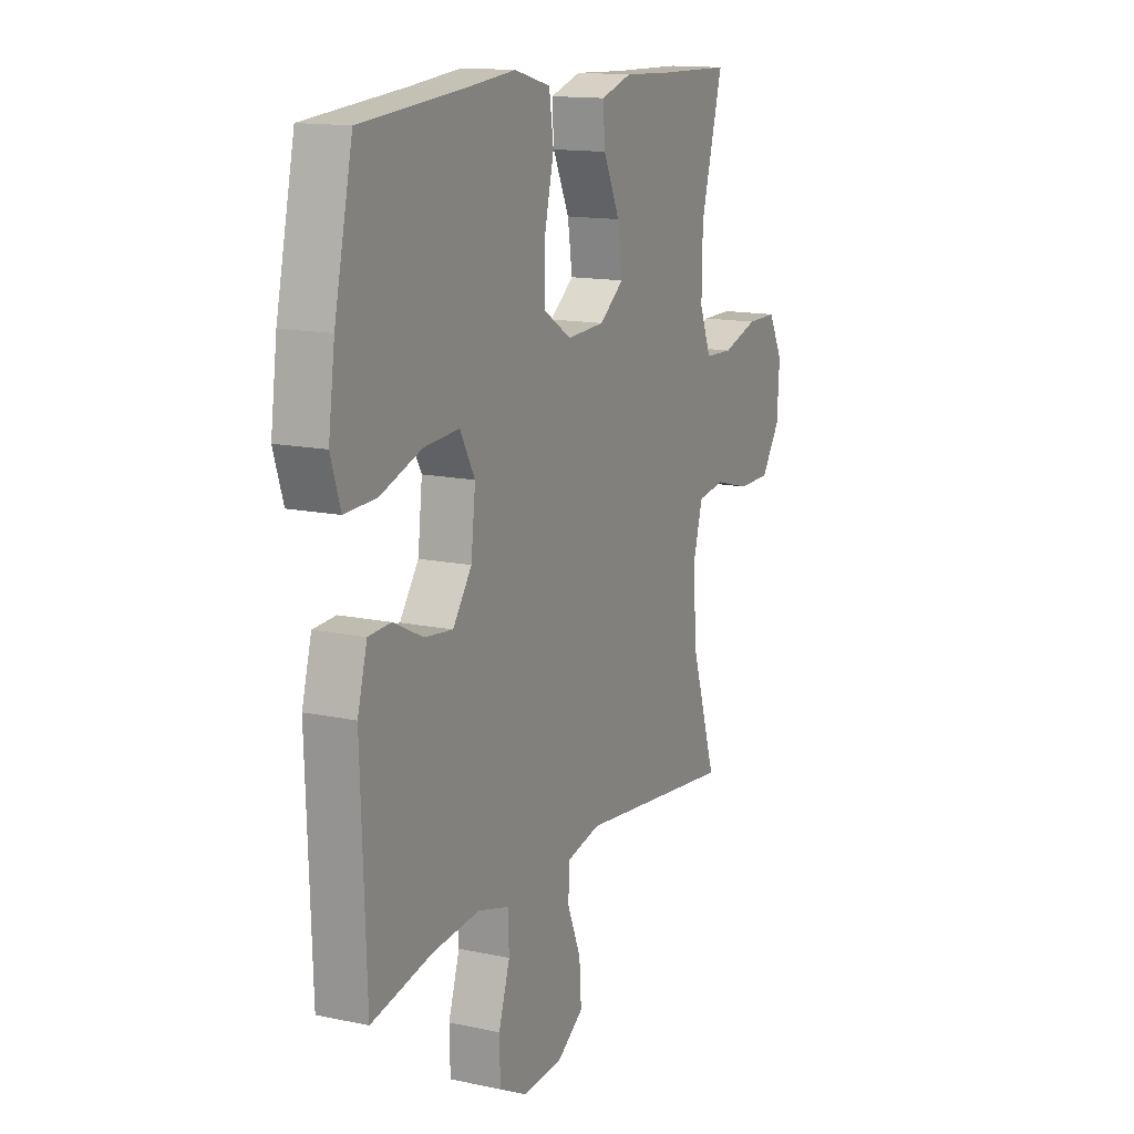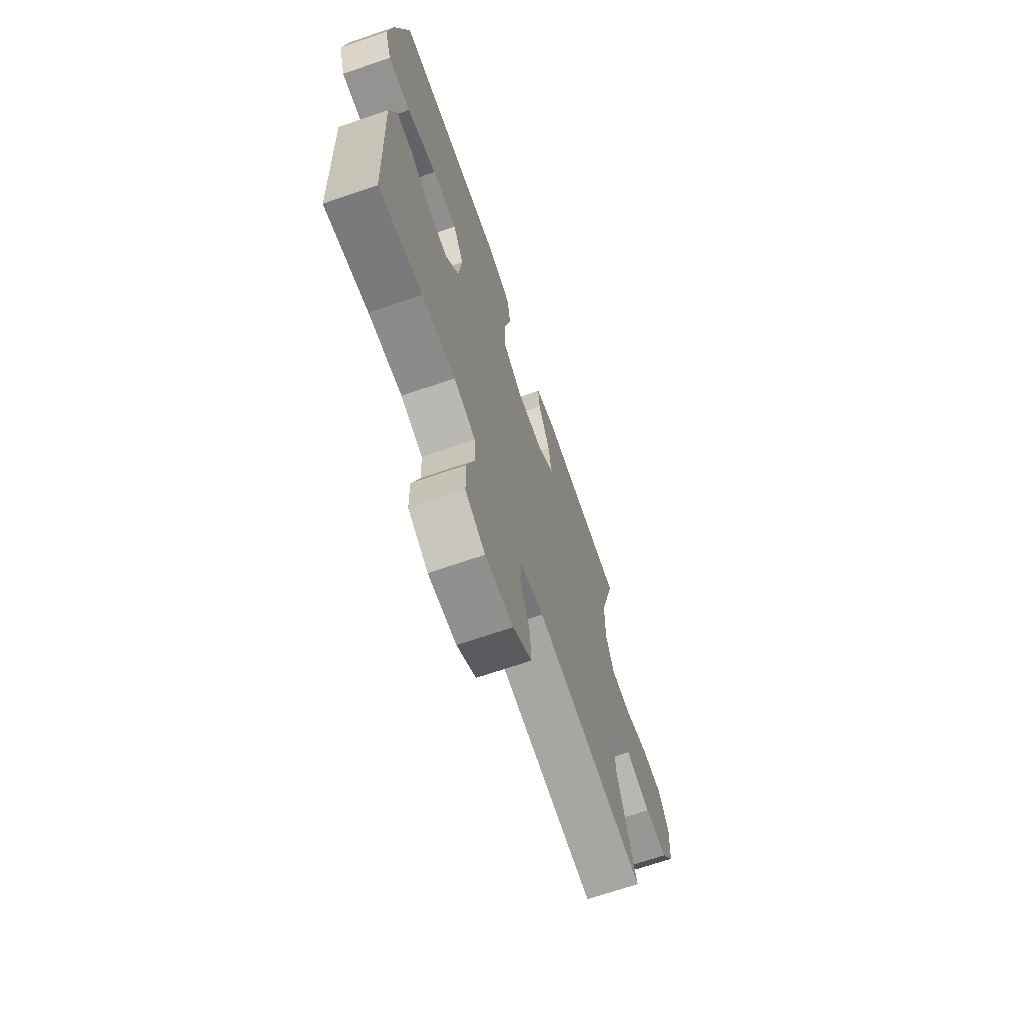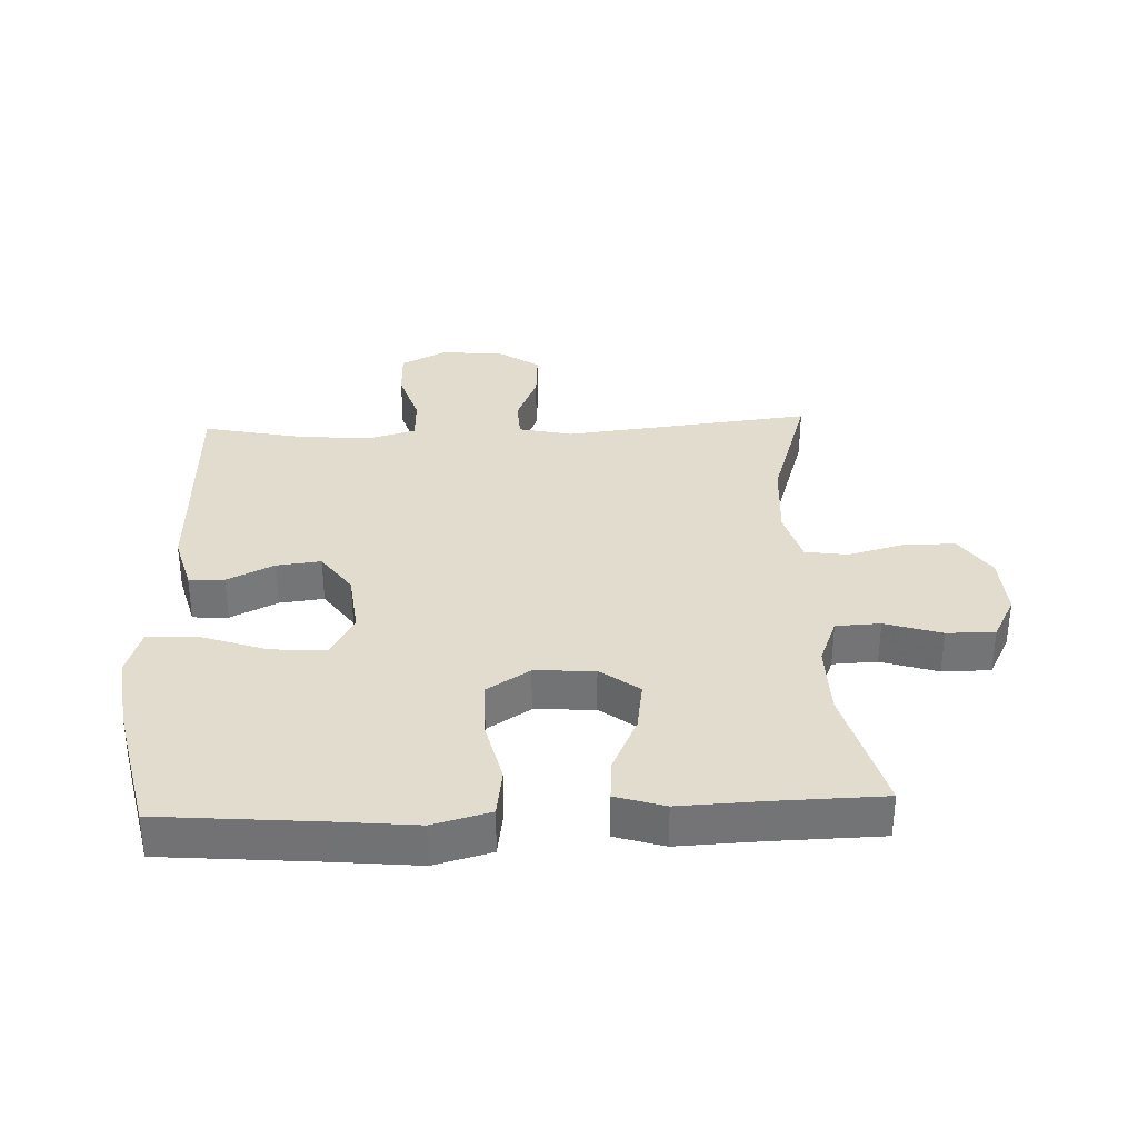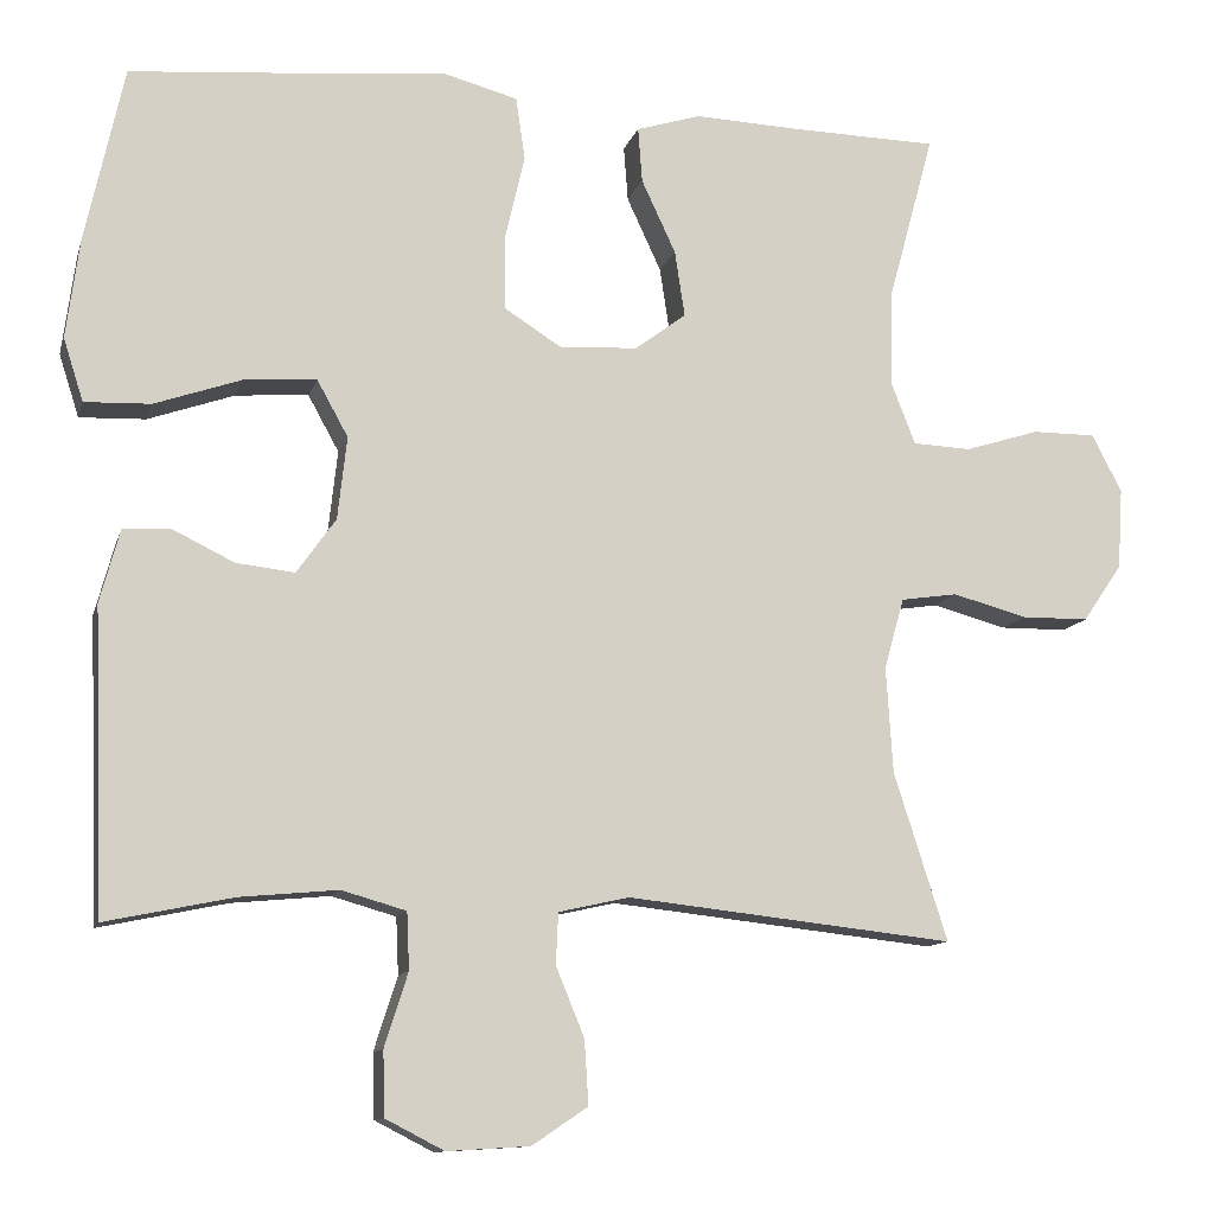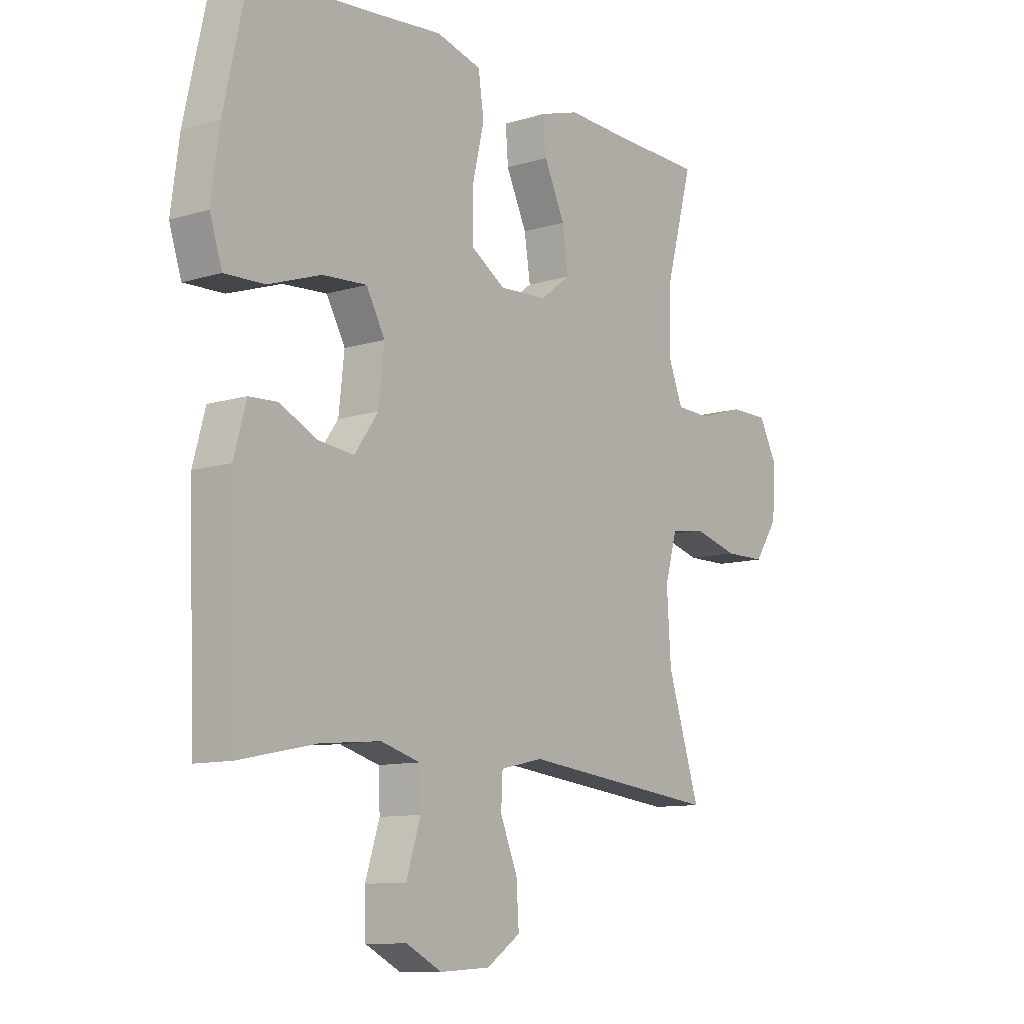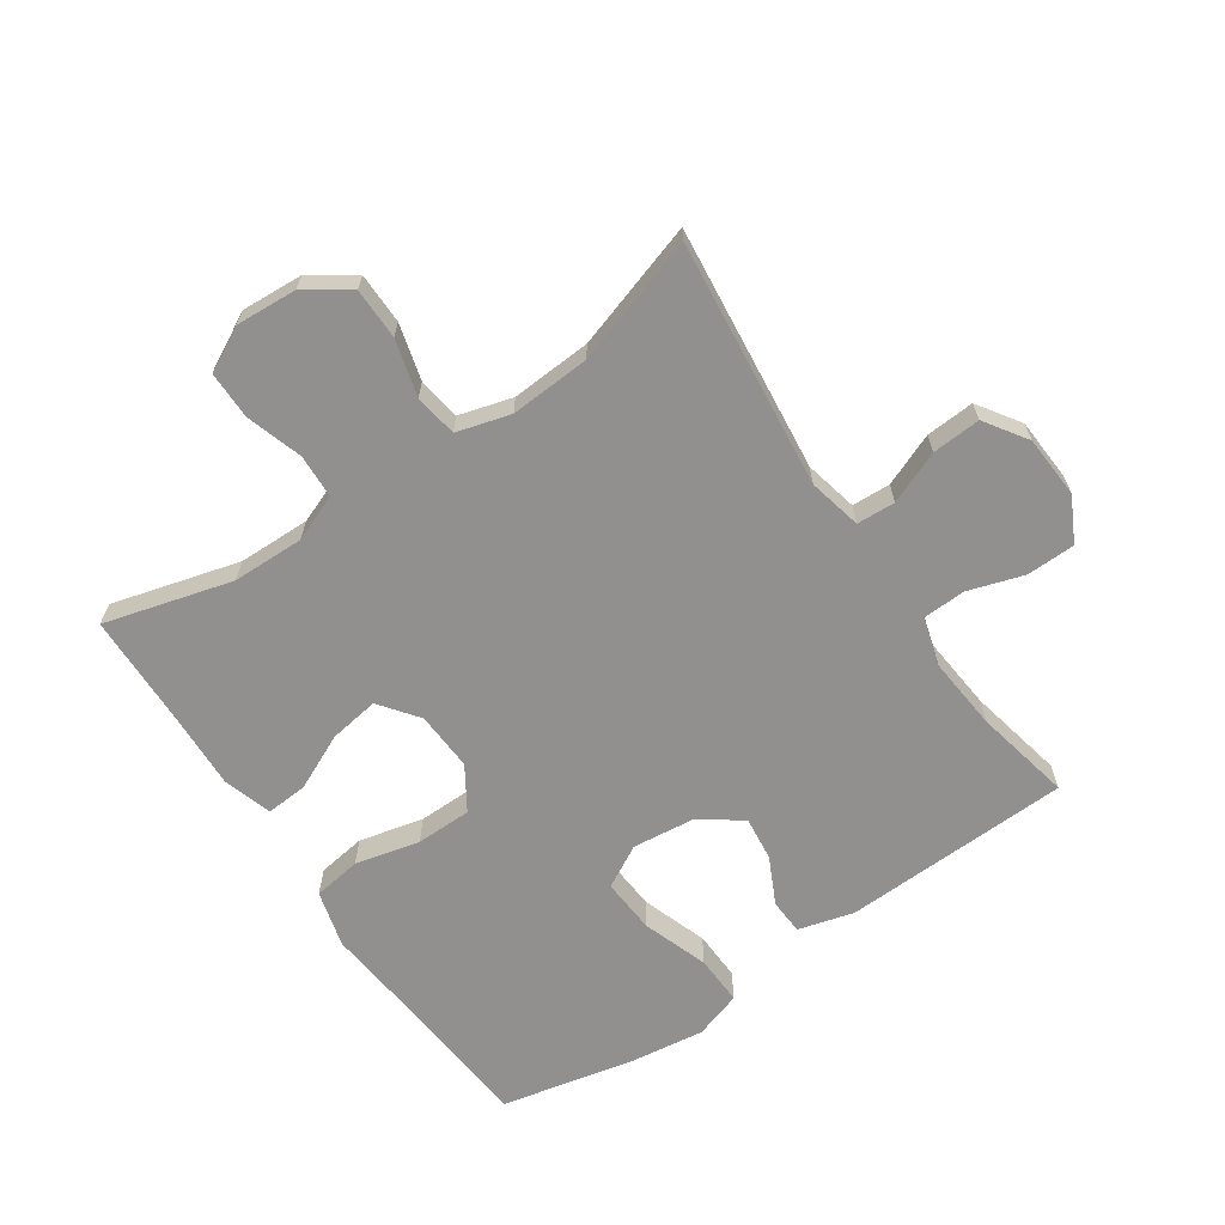
<metadata>
{"format":"obj","ext":"obj","renderer":"f3d","projection":"perspective","resolution":1024,"background":"white","views":[{"elev":14.0,"azim":-64.6,"up":"+Z"},{"elev":-68.7,"azim":-71.0,"up":"+Z"},{"elev":34.1,"azim":-2.4,"up":"+Y"},{"elev":-11.4,"azim":-14.1,"up":"+Z"},{"elev":-10.5,"azim":-52.4,"up":"+Z"},{"elev":-65.7,"azim":124.2,"up":"+Y"}]}
</metadata>
<code>
v -0.5 0.07 0.5
v -0.253 0.07 0.521
v -0.122 0.07 0.534
v -0.032 0.07 0.51
v -0.021 0.07 0.434
v -0.045 0.07 0.332
v -0.044 0.07 0.244
v 0.024 0.07 0.201
v 0.118 0.07 0.206
v 0.179 0.07 0.252
v 0.167 0.07 0.331
v 0.126 0.07 0.419
v 0.121 0.07 0.485
v 0.198 0.07 0.509
v 0.32 0.07 0.504
v 0.5 0.07 0.5
v 0.445 0.07 0.298
v 0.443 0.07 0.184
v 0.472 0.07 0.11
v 0.542 0.07 0.107
v 0.631 0.07 0.135
v 0.707 0.07 0.135
v 0.743 0.07 0.066
v 0.737 0.07 -0.031
v 0.69 0.07 -0.1
v 0.609 0.07 -0.101
v 0.52 0.07 -0.077
v 0.452 0.07 -0.087
v 0.428 0.07 -0.172
v 0.436 0.07 -0.299
v 0.5 0.07 -0.5
v 0.108 0.07 -0.457
v 0.024 0.07 -0.476
v 0.021 0.07 -0.537
v 0.055 0.07 -0.62
v 0.06 0.07 -0.697
v -0.007 0.07 -0.742
v -0.106 0.07 -0.748
v -0.176 0.07 -0.712
v -0.178 0.07 -0.635
v -0.15 0.07 -0.547
v -0.153 0.07 -0.479
v -0.23 0.07 -0.457
v -0.347 0.07 -0.468
v -0.5 0.07 -0.5
v -0.513 0.07 -0.139
v -0.489 0.07 -0.051
v -0.433 0.07 -0.048
v -0.359 0.07 -0.084
v -0.289 0.07 -0.092
v -0.242 0.07 -0.026
v -0.231 0.07 0.073
v -0.268 0.07 0.14
v -0.355 0.07 0.134
v -0.459 0.07 0.098
v -0.538 0.07 0.095
v -0.562 0.07 0.17
v -0.546 0.07 0.29
v -0.5 0 0.5
v -0.253 0 0.521
v -0.122 0 0.534
v -0.032 0 0.51
v -0.021 0 0.434
v -0.045 0 0.332
v -0.044 0 0.244
v 0.024 0 0.201
v 0.118 0 0.206
v 0.179 0 0.252
v 0.167 0 0.331
v 0.126 0 0.419
v 0.121 0 0.485
v 0.198 0 0.509
v 0.32 0 0.504
v 0.5 0 0.5
v 0.445 0 0.298
v 0.443 0 0.184
v 0.472 0 0.11
v 0.542 0 0.107
v 0.631 0 0.135
v 0.707 0 0.135
v 0.743 0 0.066
v 0.737 0 -0.031
v 0.69 0 -0.1
v 0.609 0 -0.101
v 0.52 0 -0.077
v 0.452 0 -0.087
v 0.428 0 -0.172
v 0.436 0 -0.299
v 0.5 0 -0.5
v 0.108 0 -0.457
v 0.024 0 -0.476
v 0.021 0 -0.537
v 0.055 0 -0.62
v 0.06 0 -0.697
v -0.007 0 -0.742
v -0.106 0 -0.748
v -0.176 0 -0.712
v -0.178 0 -0.635
v -0.15 0 -0.547
v -0.153 0 -0.479
v -0.23 0 -0.457
v -0.347 0 -0.468
v -0.5 0 -0.5
v -0.513 0 -0.139
v -0.489 0 -0.051
v -0.433 0 -0.048
v -0.359 0 -0.084
v -0.289 0 -0.092
v -0.242 0 -0.026
v -0.231 0 0.073
v -0.268 0 0.14
v -0.355 0 0.134
v -0.459 0 0.098
v -0.538 0 0.095
v -0.562 0 0.17
v -0.546 0 0.29
f 57 58 1 2
f 54 55 56 57
f 53 54 57 2
f 52 53 2 3
f 51 52 3 4
f 46 47 48 49
f 44 45 46 49
f 43 44 49 50
f 42 43 50 51
f 38 39 40 41
f 38 41 42
f 37 38 42
f 34 35 36 37
f 33 34 37 42
f 32 33 42 51
f 30 31 32 51
f 24 25 26 27
f 24 27 28
f 23 24 28
f 20 21 22 23
f 19 20 23 28
f 18 19 28 29
f 15 16 17
f 15 17 18 29
f 11 12 13 14
f 10 11 14 15
f 51 4 5 6
f 51 6 7
f 30 51 7 8
f 10 15 29 30
f 9 10 30
f 8 9 30
f 60 59 116 115
f 115 114 113 112
f 60 115 112 111
f 61 60 111 110
f 62 61 110 109
f 107 106 105 104
f 107 104 103 102
f 108 107 102 101
f 109 108 101 100
f 99 98 97 96
f 100 99 96
f 100 96 95
f 95 94 93 92
f 100 95 92 91
f 109 100 91 90
f 109 90 89 88
f 85 84 83 82
f 86 85 82
f 86 82 81
f 81 80 79 78
f 86 81 78 77
f 87 86 77 76
f 75 74 73
f 87 76 75 73
f 72 71 70 69
f 73 72 69 68
f 64 63 62 109
f 65 64 109
f 66 65 109 88
f 88 87 73 68
f 88 68 67
f 88 67 66
f 1 59 60 2
f 2 60 61 3
f 3 61 62 4
f 4 62 63 5
f 5 63 64 6
f 6 64 65 7
f 7 65 66 8
f 8 66 67 9
f 9 67 68 10
f 10 68 69 11
f 11 69 70 12
f 12 70 71 13
f 13 71 72 14
f 14 72 73 15
f 15 73 74 16
f 16 74 75 17
f 17 75 76 18
f 18 76 77 19
f 19 77 78 20
f 20 78 79 21
f 21 79 80 22
f 22 80 81 23
f 23 81 82 24
f 24 82 83 25
f 25 83 84 26
f 26 84 85 27
f 27 85 86 28
f 28 86 87 29
f 29 87 88 30
f 30 88 89 31
f 31 89 90 32
f 32 90 91 33
f 33 91 92 34
f 34 92 93 35
f 35 93 94 36
f 36 94 95 37
f 37 95 96 38
f 38 96 97 39
f 39 97 98 40
f 40 98 99 41
f 41 99 100 42
f 42 100 101 43
f 43 101 102 44
f 44 102 103 45
f 45 103 104 46
f 46 104 105 47
f 47 105 106 48
f 48 106 107 49
f 49 107 108 50
f 50 108 109 51
f 51 109 110 52
f 52 110 111 53
f 53 111 112 54
f 54 112 113 55
f 55 113 114 56
f 56 114 115 57
f 57 115 116 58
f 58 116 59 1

</code>
